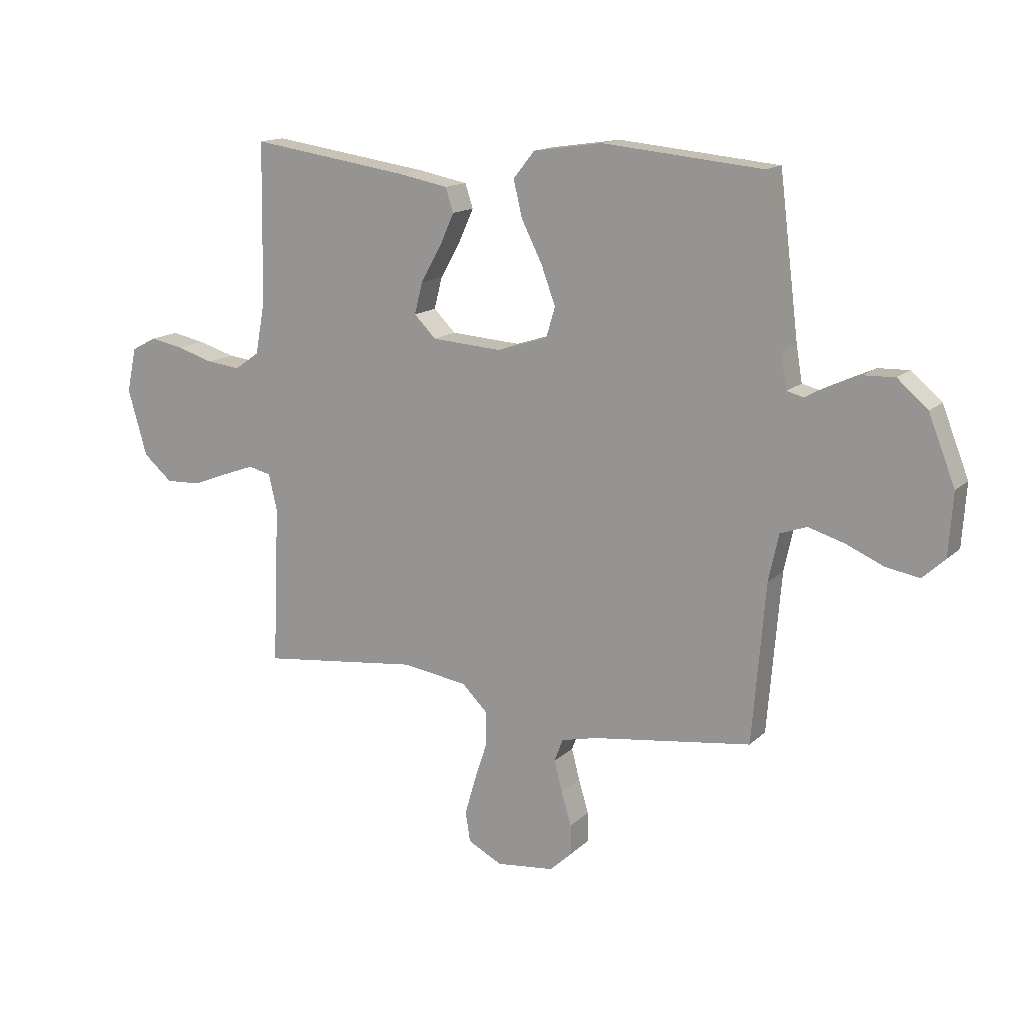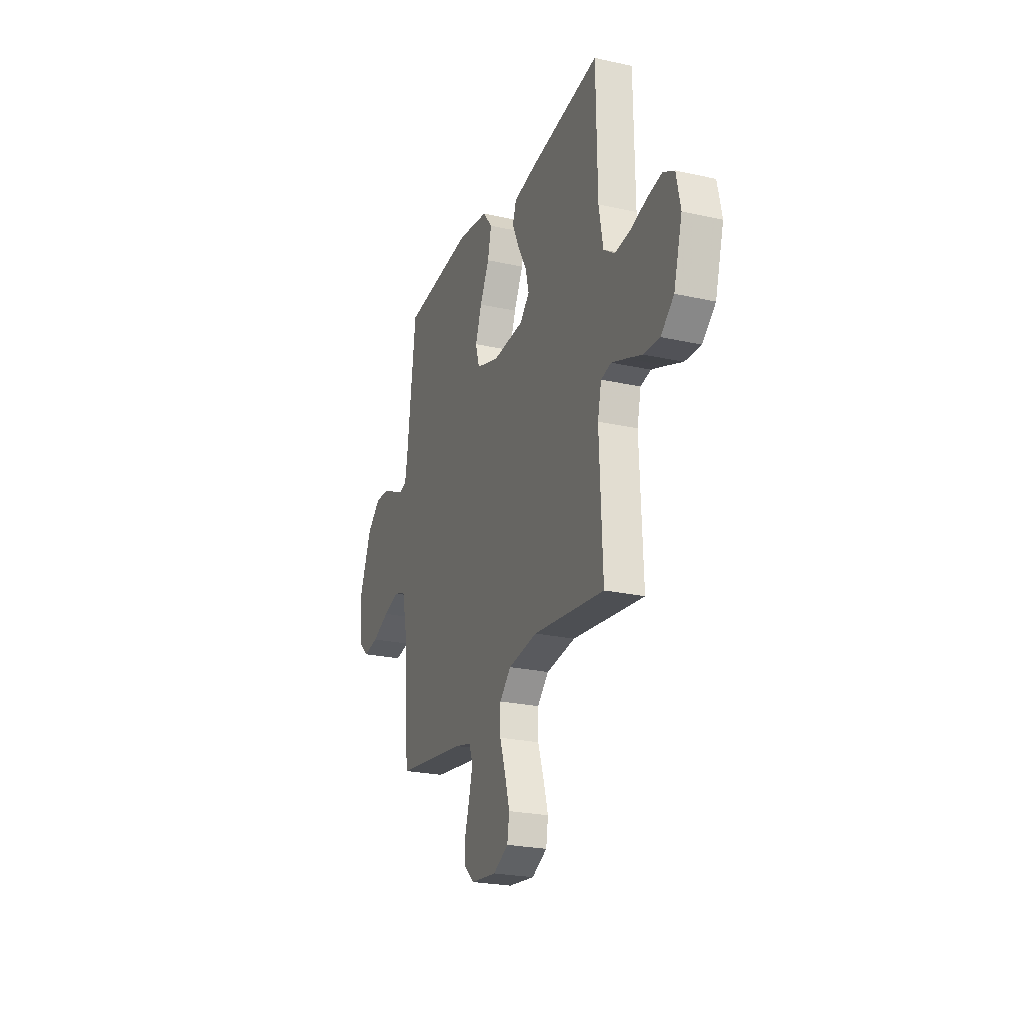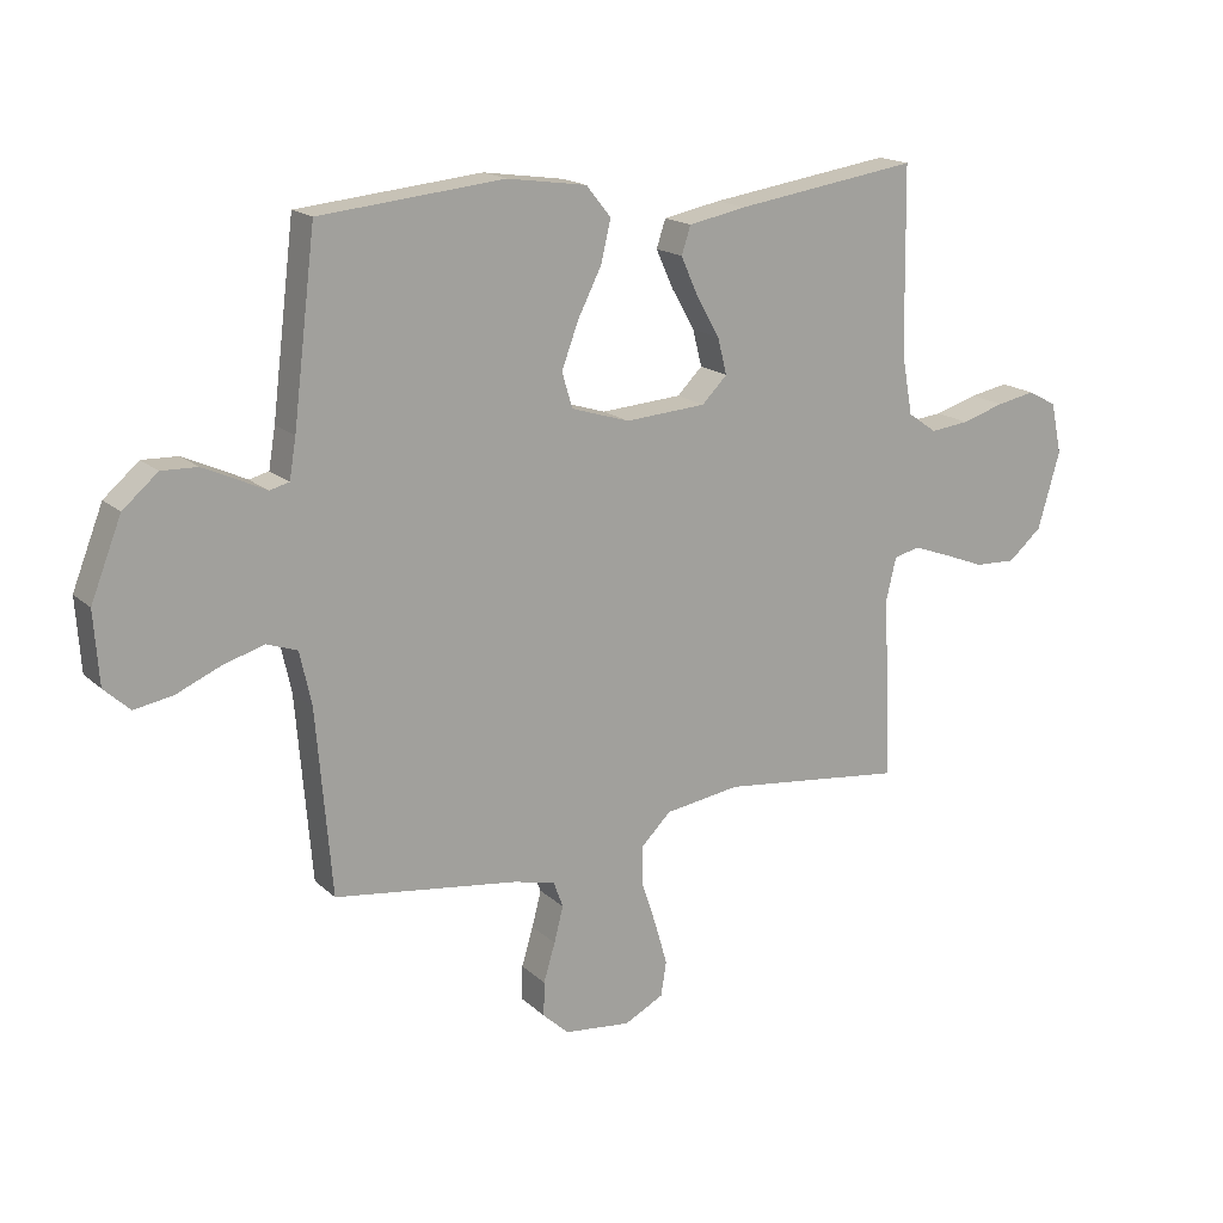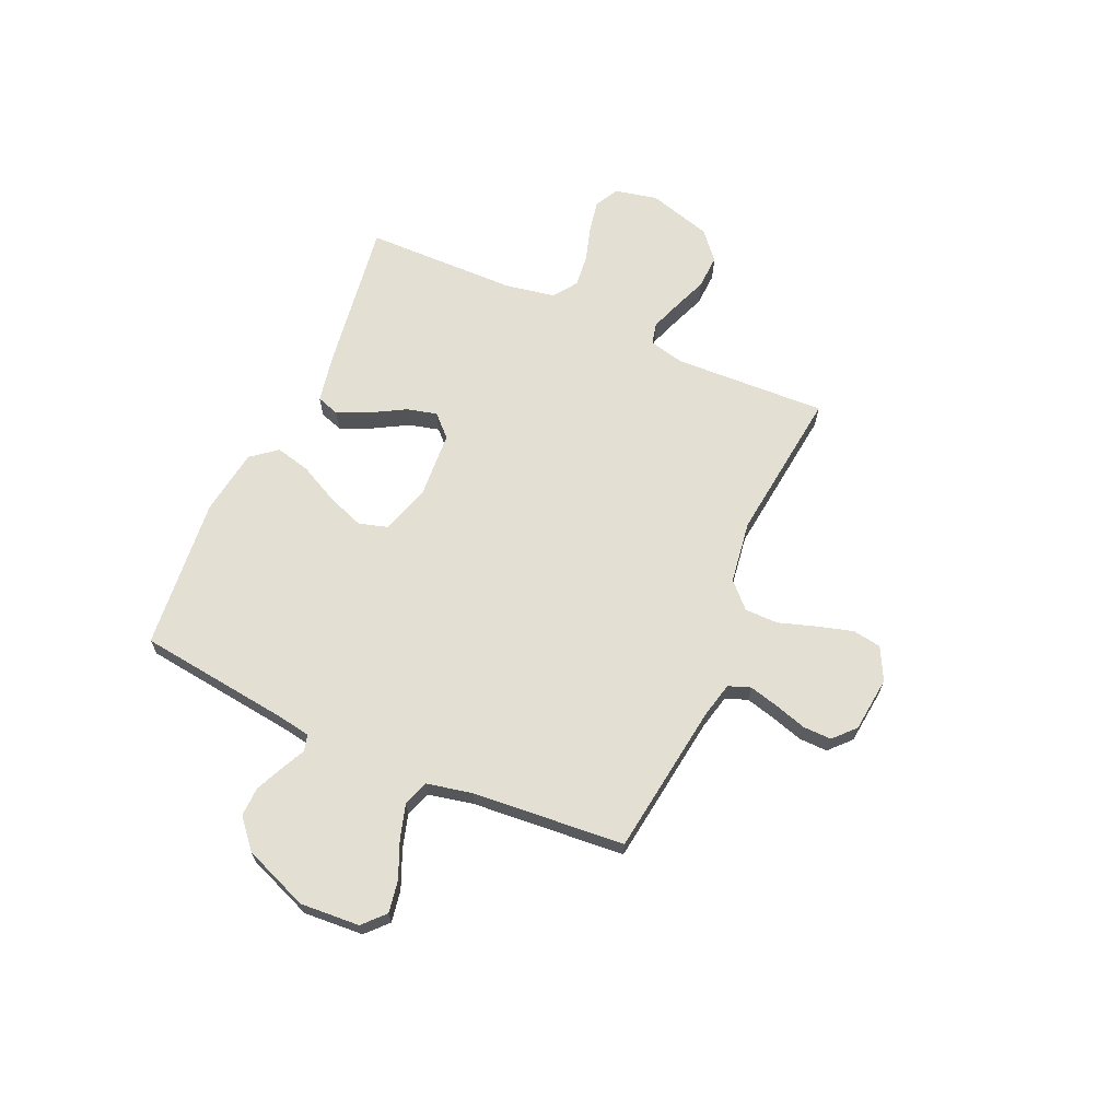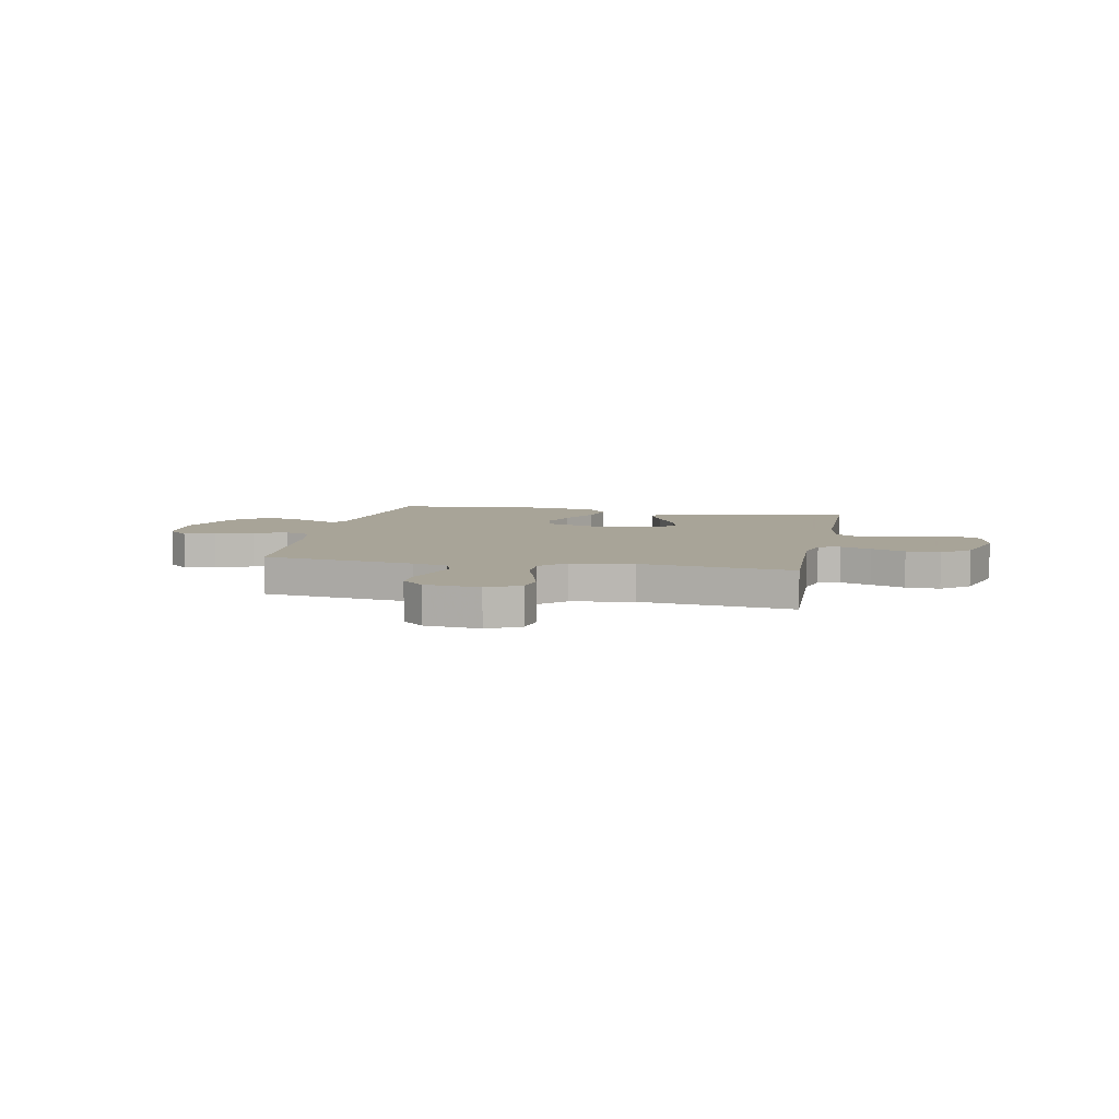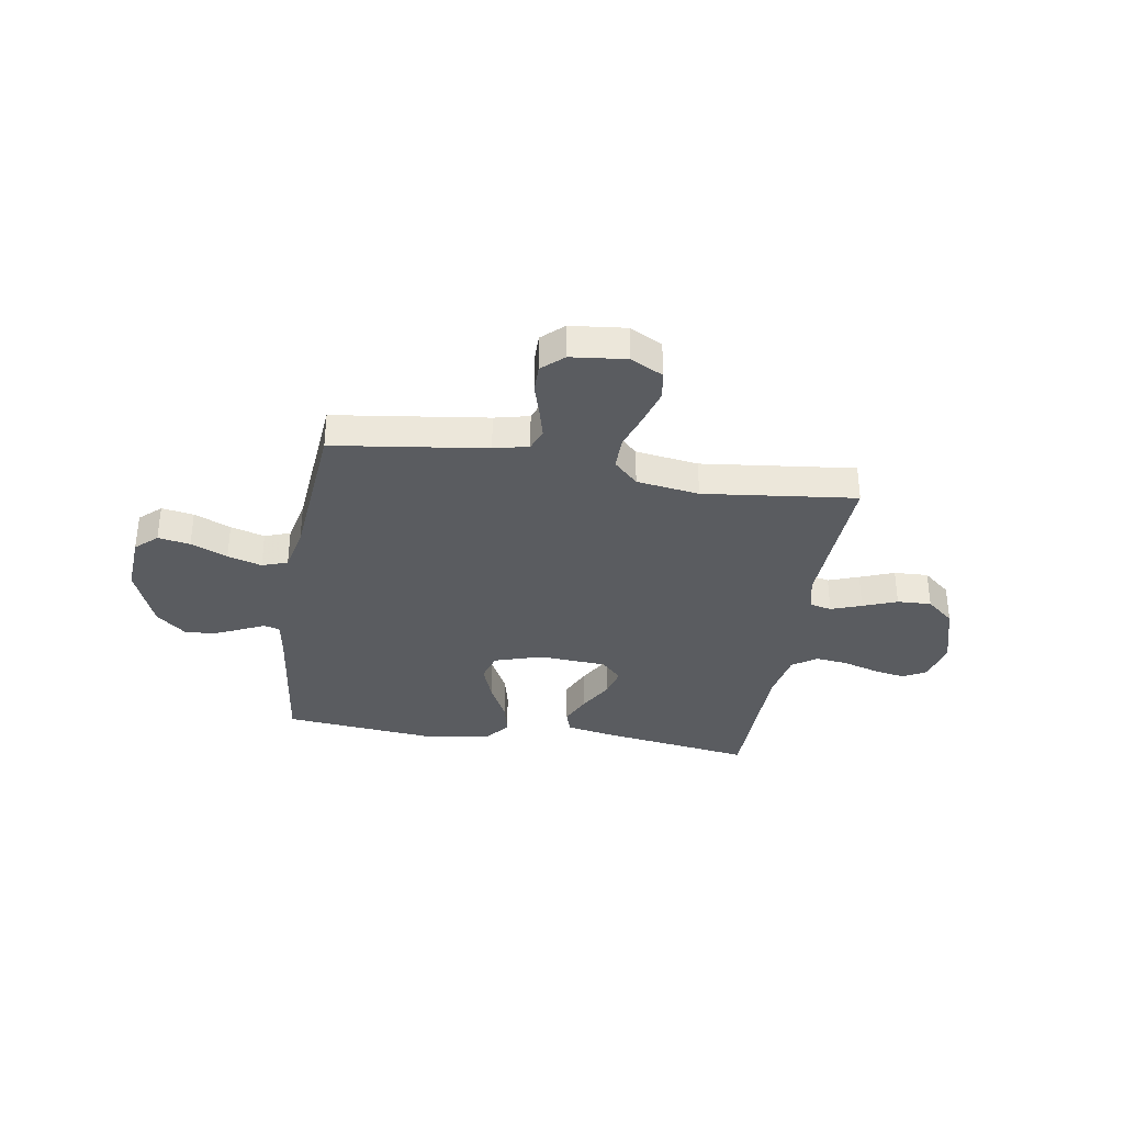
<metadata>
{"format":"obj","ext":"obj","renderer":"f3d","projection":"perspective","resolution":1024,"background":"white","views":[{"elev":14.6,"azim":28.7,"up":"+Z"},{"elev":-23.9,"azim":-110.4,"up":"+Z"},{"elev":17.4,"azim":149.2,"up":"+Z"},{"elev":66.4,"azim":114.0,"up":"+Y"},{"elev":7.0,"azim":-168.4,"up":"+Y"},{"elev":-34.2,"azim":170.7,"up":"+Y"}]}
</metadata>
<code>
v -0.5 0.07 0.5
v -0.2 0.07 0.456
v -0.107 0.07 0.438
v -0.092 0.07 0.393
v -0.12 0.07 0.331
v -0.158 0.07 0.264
v -0.173 0.07 0.205
v -0.132 0.07 0.164
v 0 0.07 0.155
v 0.095 0.07 0.185
v 0.112 0.07 0.242
v 0.085 0.07 0.315
v 0.046 0.07 0.392
v 0.03 0.07 0.46
v 0.07 0.07 0.51
v 0.2 0.07 0.529
v 0.5 0.07 0.5
v 0.537 0.07 0.2
v 0.548 0.07 0.135
v 0.58 0.07 0.127
v 0.626 0.07 0.149
v 0.681 0.07 0.174
v 0.739 0.07 0.176
v 0.796 0.07 0.127
v 0.846 0.07 0
v 0.838 0.07 -0.117
v 0.796 0.07 -0.156
v 0.733 0.07 -0.145
v 0.661 0.07 -0.114
v 0.594 0.07 -0.094
v 0.544 0.07 -0.112
v 0.525 0.07 -0.2
v 0.5 0.07 -0.5
v 0.2 0.07 -0.541
v 0.132 0.07 -0.557
v 0.116 0.07 -0.6
v 0.131 0.07 -0.658
v 0.15 0.07 -0.721
v 0.151 0.07 -0.777
v 0.109 0.07 -0.816
v 0 0.07 -0.828
v -0.064 0.07 -0.795
v -0.073 0.07 -0.739
v -0.053 0.07 -0.669
v -0.029 0.07 -0.596
v -0.029 0.07 -0.53
v -0.077 0.07 -0.483
v -0.2 0.07 -0.465
v -0.5 0.07 -0.5
v -0.487 0.07 -0.2
v -0.503 0.07 -0.131
v -0.546 0.07 -0.121
v -0.606 0.07 -0.143
v -0.673 0.07 -0.169
v -0.74 0.07 -0.172
v -0.795 0.07 -0.125
v -0.831 0.07 0
v -0.813 0.07 0.084
v -0.766 0.07 0.109
v -0.703 0.07 0.097
v -0.633 0.07 0.076
v -0.57 0.07 0.069
v -0.523 0.07 0.102
v -0.505 0.07 0.2
v -0.5 0 0.5
v -0.2 0 0.456
v -0.107 0 0.438
v -0.092 0 0.393
v -0.12 0 0.331
v -0.158 0 0.264
v -0.173 0 0.205
v -0.132 0 0.164
v 0 0 0.155
v 0.095 0 0.185
v 0.112 0 0.242
v 0.085 0 0.315
v 0.046 0 0.392
v 0.03 0 0.46
v 0.07 0 0.51
v 0.2 0 0.529
v 0.5 0 0.5
v 0.537 0 0.2
v 0.548 0 0.135
v 0.58 0 0.127
v 0.626 0 0.149
v 0.681 0 0.174
v 0.739 0 0.176
v 0.796 0 0.127
v 0.846 0 0
v 0.838 0 -0.117
v 0.796 0 -0.156
v 0.733 0 -0.145
v 0.661 0 -0.114
v 0.594 0 -0.094
v 0.544 0 -0.112
v 0.525 0 -0.2
v 0.5 0 -0.5
v 0.2 0 -0.541
v 0.132 0 -0.557
v 0.116 0 -0.6
v 0.131 0 -0.658
v 0.15 0 -0.721
v 0.151 0 -0.777
v 0.109 0 -0.816
v 0 0 -0.828
v -0.064 0 -0.795
v -0.073 0 -0.739
v -0.053 0 -0.669
v -0.029 0 -0.596
v -0.029 0 -0.53
v -0.077 0 -0.483
v -0.2 0 -0.465
v -0.5 0 -0.5
v -0.487 0 -0.2
v -0.503 0 -0.131
v -0.546 0 -0.121
v -0.606 0 -0.143
v -0.673 0 -0.169
v -0.74 0 -0.172
v -0.795 0 -0.125
v -0.831 0 0
v -0.813 0 0.084
v -0.766 0 0.109
v -0.703 0 0.097
v -0.633 0 0.076
v -0.57 0 0.069
v -0.523 0 0.102
v -0.505 0 0.2
f 58 59 60 61
f 58 61 62
f 57 58 62
f 56 57 62
f 53 54 55 56
f 52 53 56 62
f 51 52 62 63
f 48 49 50
f 47 48 50 51
f 42 43 44 45
f 40 41 42 45
f 40 45 46
f 37 38 39 40
f 36 37 40 46
f 35 36 46 47
f 32 33 34
f 31 32 34 35
f 26 27 28 29
f 26 29 30
f 25 26 30
f 24 25 30 31
f 20 21 22 23
f 20 23 24 31
f 15 16 17 18
f 15 18 19
f 12 13 14 15
f 11 12 15 19
f 10 11 19 20
f 3 4 5 6
f 1 2 3 6
f 64 1 6 7
f 63 64 7 8
f 51 63 8 9
f 31 35 47 51
f 20 31 51
f 9 10 20 51
f 125 124 123 122
f 126 125 122
f 126 122 121
f 126 121 120
f 120 119 118 117
f 126 120 117 116
f 127 126 116 115
f 114 113 112
f 115 114 112 111
f 109 108 107 106
f 109 106 105 104
f 110 109 104
f 104 103 102 101
f 110 104 101 100
f 111 110 100 99
f 98 97 96
f 99 98 96 95
f 93 92 91 90
f 94 93 90
f 94 90 89
f 95 94 89 88
f 87 86 85 84
f 95 88 87 84
f 82 81 80 79
f 83 82 79
f 79 78 77 76
f 83 79 76 75
f 84 83 75 74
f 70 69 68 67
f 70 67 66 65
f 71 70 65 128
f 72 71 128 127
f 73 72 127 115
f 115 111 99 95
f 115 95 84
f 115 84 74 73
f 1 65 66 2
f 2 66 67 3
f 3 67 68 4
f 4 68 69 5
f 5 69 70 6
f 6 70 71 7
f 7 71 72 8
f 8 72 73 9
f 9 73 74 10
f 10 74 75 11
f 11 75 76 12
f 12 76 77 13
f 13 77 78 14
f 14 78 79 15
f 15 79 80 16
f 16 80 81 17
f 17 81 82 18
f 18 82 83 19
f 19 83 84 20
f 20 84 85 21
f 21 85 86 22
f 22 86 87 23
f 23 87 88 24
f 24 88 89 25
f 25 89 90 26
f 26 90 91 27
f 27 91 92 28
f 28 92 93 29
f 29 93 94 30
f 30 94 95 31
f 31 95 96 32
f 32 96 97 33
f 33 97 98 34
f 34 98 99 35
f 35 99 100 36
f 36 100 101 37
f 37 101 102 38
f 38 102 103 39
f 39 103 104 40
f 40 104 105 41
f 41 105 106 42
f 42 106 107 43
f 43 107 108 44
f 44 108 109 45
f 45 109 110 46
f 46 110 111 47
f 47 111 112 48
f 48 112 113 49
f 49 113 114 50
f 50 114 115 51
f 51 115 116 52
f 52 116 117 53
f 53 117 118 54
f 54 118 119 55
f 55 119 120 56
f 56 120 121 57
f 57 121 122 58
f 58 122 123 59
f 59 123 124 60
f 60 124 125 61
f 61 125 126 62
f 62 126 127 63
f 63 127 128 64
f 64 128 65 1

</code>
